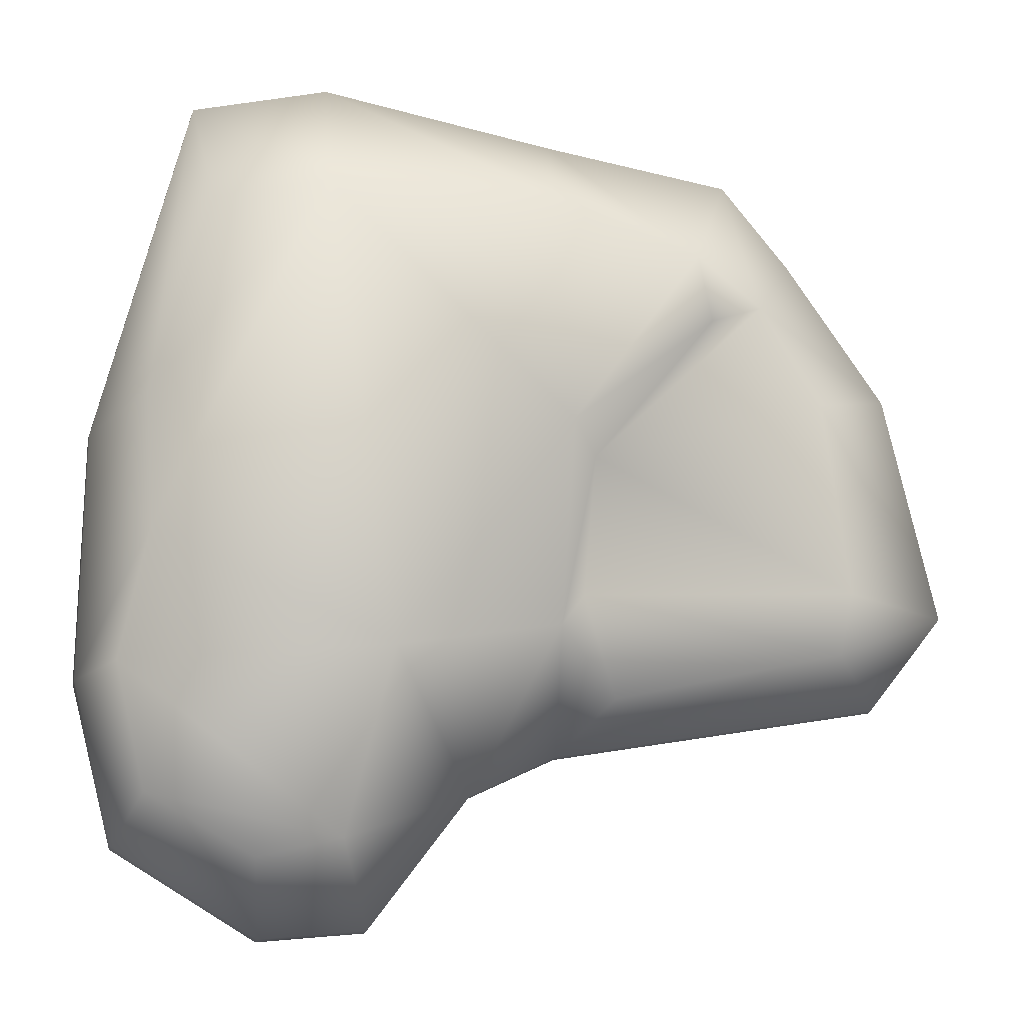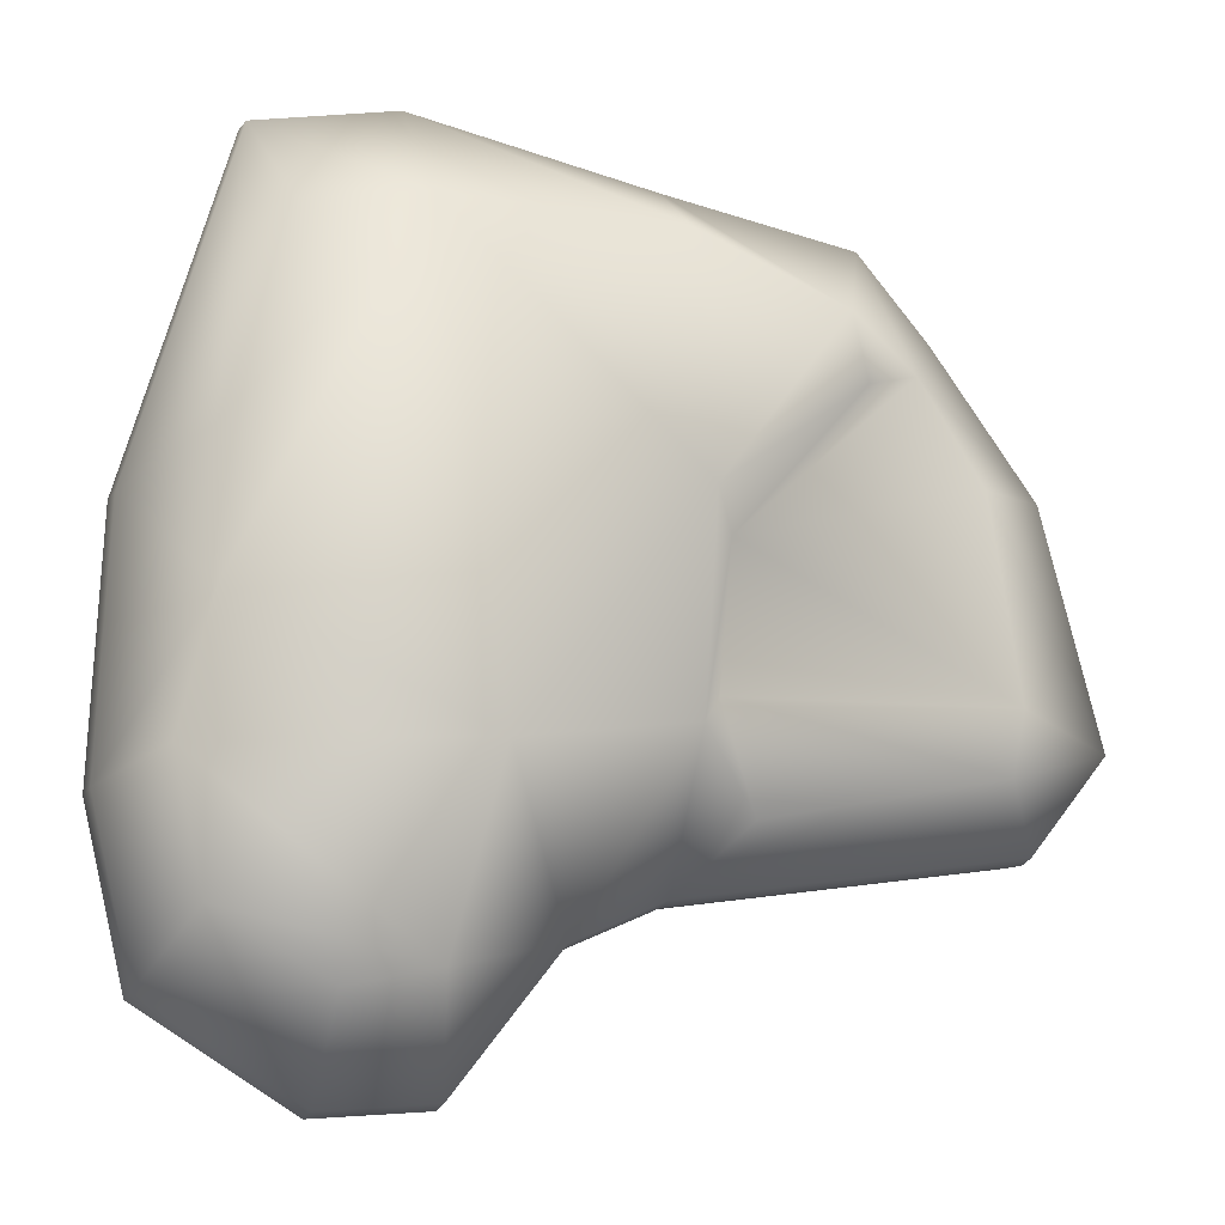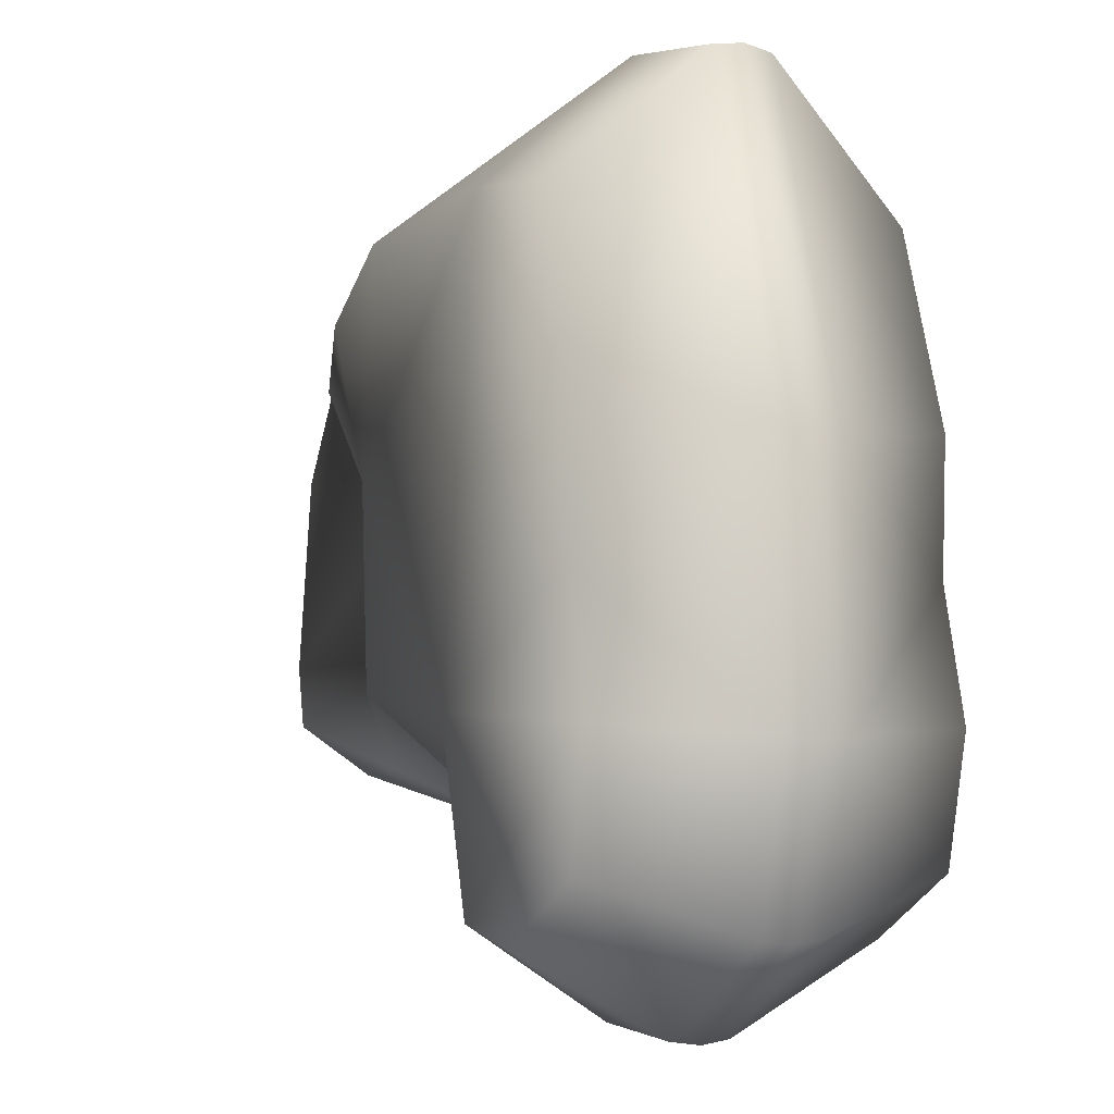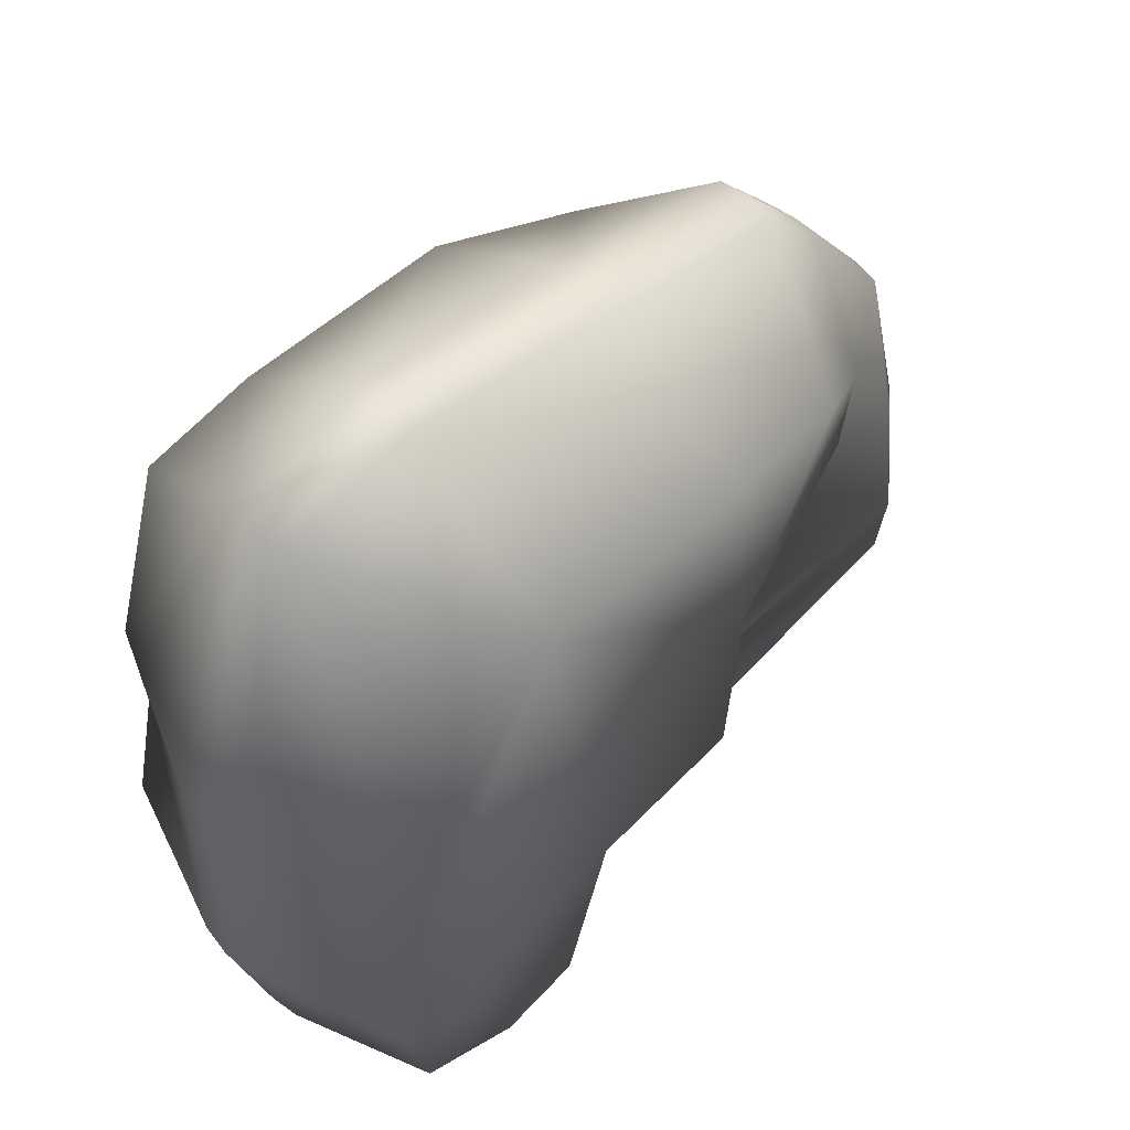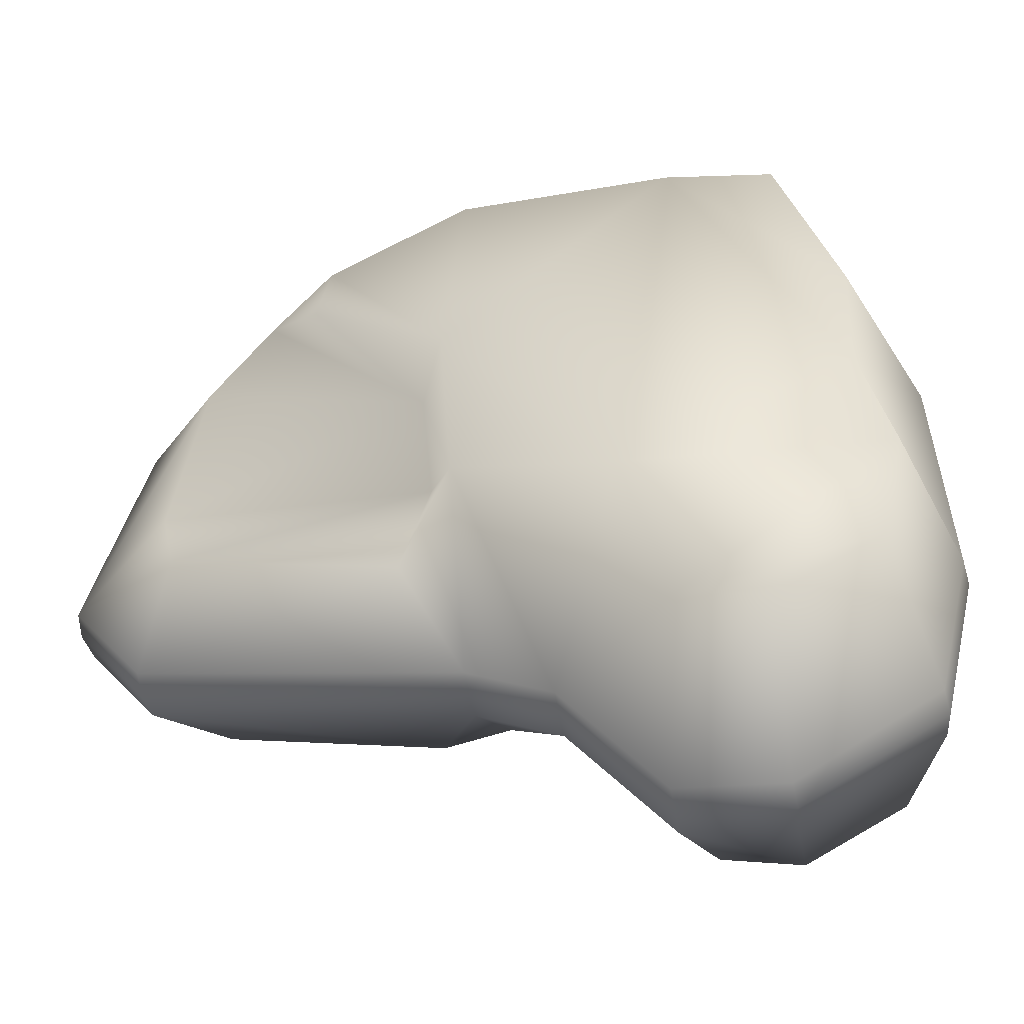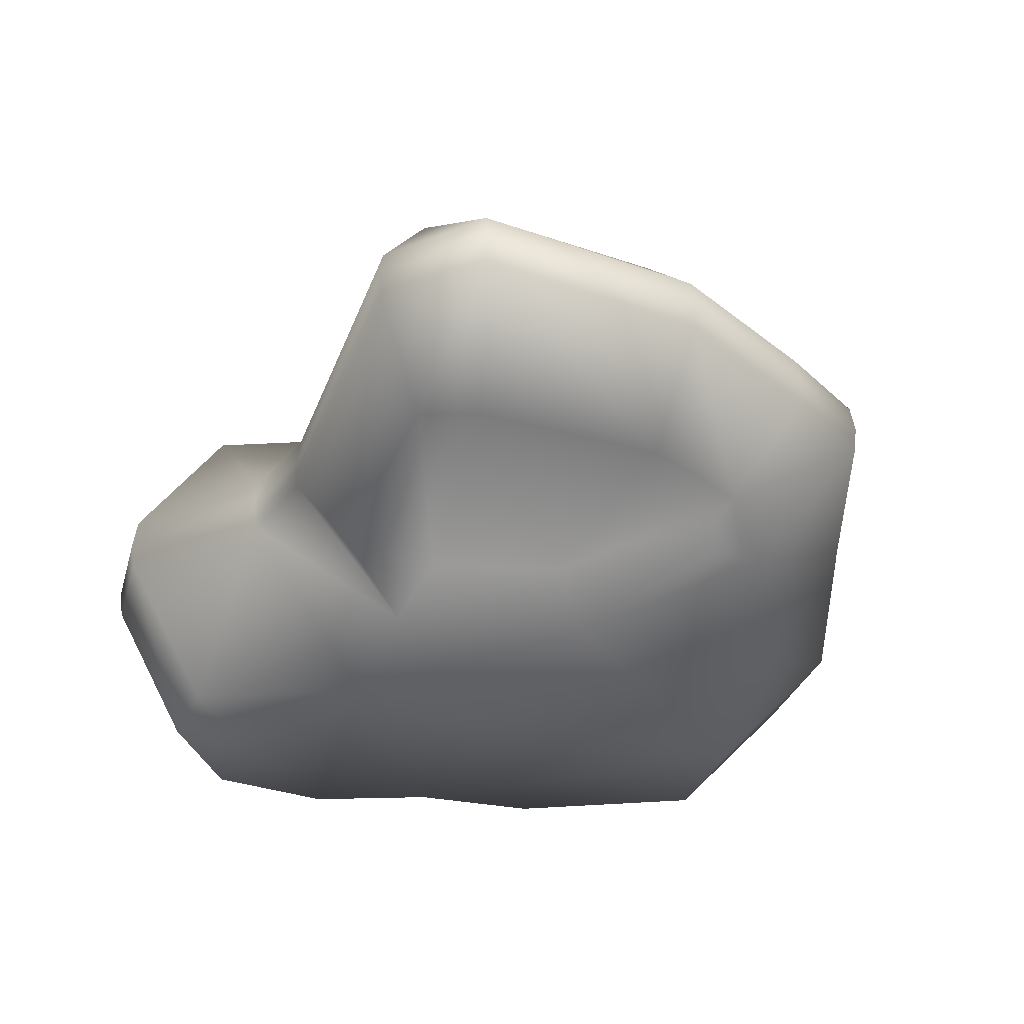
<metadata>
{"format":"obj","ext":"obj","renderer":"f3d","projection":"perspective","resolution":1024,"background":"white","views":[{"elev":-7.8,"azim":174.2,"up":"+Z"},{"elev":-14.2,"azim":165.8,"up":"+Z"},{"elev":-5.2,"azim":61.5,"up":"+Z"},{"elev":56.7,"azim":135.2,"up":"+Z"},{"elev":-47.9,"azim":8.9,"up":"+Z"},{"elev":-36.3,"azim":-100.9,"up":"+Y"}]}
</metadata>
<code>
g mbg002_rock_65
v 3.517 0.3097 4.314
v 3.547 -0.01346 4.358
v 2.082 -0.007909 4.612
v 2.067 0.3152 4.566
v 2.052 1.959 3.113
v -0.4257 0.00159 4.028
v -0.4176 0.3246 3.988
v -2.402 0.009074 3.611
v 4.562 0.3058 0.6767
v 4.602 -0.01745 0.6855
v -0.2655 1.967 3.007
v -2.374 0.3321 3.574
v -3.126 0.01182 2.716
v -1.85 1.698 2.453
v -3.092 0.3348 2.688
v -4.188 0.01584 1.18
v -2.575 1.376 1.983
v -4.143 0.3388 1.167
v -4.788 0.01811 -1.258
v -0.4964 1.968 0.6528
v -4.738 0.341 -1.248
v -4.001 0.01513 -2.265
v -3.211 1.379 0.9397
v -1.996 1.699 1.764
v -0.7915 1.37 0.3488
v -3.958 0.3381 -2.245
v -0.4916 0.001839 -2.79
v -3.512 1.38 -1.078
v -3.384 1.379 -1.724
v -0.4828 0.3249 -2.765
v 0.4409 -0.001692 -3.211
v -0.6663 1.369 -1.12
v -0.9871 1.37 -2.204
v -0.3573 1.968 -1.482
v 0.4407 0.3214 -3.182
v 1.546 -0.005878 -4.647
v 1.326 1.961 -1.693
v 1.535 0.3173 -4.605
v 2.712 -0.01029 -4.738
v 1.841 1.959 -3.636
v 2.69 0.3129 -4.695
v 4.278 -0.01623 -3.756
v 2.719 1.956 -3.826
v 4.242 0.307 -3.723
v 4.703 -0.01783 -1.994
v 3.833 1.952 -3.179
v 4.662 0.3054 -1.977
v 4.125 1.951 -1.873
v 3.808 1.952 -0.5166
v 3.87 1.952 0.8498
v 3.238 1.954 2.903
v 3.515 -0.3364 4.314
v 2.082 -0.007909 4.612
v 3.547 -0.01346 4.358
v 2.064 -0.3309 4.566
v 2.037 -1.974 3.113
v -0.4257 0.00159 4.028
v -0.42 -0.3215 3.988
v -2.402 0.009074 3.611
v 4.56 -0.3404 0.6767
v 4.602 -0.01745 0.6855
v -0.2804 -1.965 3.007
v -2.377 -0.3141 3.574
v -3.126 0.01182 2.716
v -1.863 -1.684 2.453
v -3.094 -0.3114 2.688
v -4.188 0.01584 1.18
v -2.585 -1.357 1.983
v -4.146 -0.3074 1.167
v -4.788 0.01811 -1.258
v -0.5113 -1.965 0.6528
v -4.741 -0.3052 -1.248
v -4.001 0.01513 -2.265
v -3.221 -1.354 0.9397
v -2.009 -1.683 1.764
v -0.8019 -1.364 0.3488
v -3.961 -0.3081 -2.245
v -0.4916 0.001839 -2.79
v -3.523 -1.353 -1.078
v -3.394 -1.354 -1.724
v -0.4852 -0.3213 -2.765
v 0.4409 -0.001692 -3.211
v -0.6766 -1.364 -1.12
v -0.9974 -1.363 -2.204
v -0.3721 -1.965 -1.482
v 0.4383 -0.3248 -3.182
v 1.546 -0.005878 -4.647
v 1.311 -1.971 -1.693
v 1.533 -0.3289 -4.605
v 2.712 -0.01029 -4.738
v 1.826 -1.973 -3.636
v 2.688 -0.3333 -4.695
v 4.278 -0.01623 -3.756
v 2.704 -1.977 -3.826
v 4.239 -0.3392 -3.723
v 4.703 -0.01783 -1.994
v 3.818 -1.981 -3.179
v 4.66 -0.3408 -1.977
v 4.11 -1.982 -1.873
v 3.794 -1.981 -0.5166
v 3.855 -1.981 0.8498
v 3.223 -1.979 2.903
g mbg002_rock_65_0
f 3 2 1
f 4 3 1
f 5 4 1
f 6 3 4
f 7 6 4
f 8 6 7
f 1 2 9
f 2 10 9
f 4 5 11
f 7 4 11
f 12 8 7
f 13 8 12
f 7 11 14
f 12 7 14
f 15 13 12
f 16 13 15
f 15 12 17
f 17 12 14
f 18 16 15
f 18 15 17
f 19 16 18
f 14 11 20
f 11 5 20
f 21 19 18
f 22 19 21
f 23 18 17
f 21 18 23
f 17 14 24
f 24 14 20
f 17 24 25
f 23 17 25
f 24 20 25
f 26 22 21
f 27 22 26
f 28 21 23
f 28 23 25
f 29 21 28
f 26 21 29
f 30 27 26
f 31 27 30
f 32 28 25
f 29 28 32
f 26 29 33
f 33 29 32
f 30 26 33
f 34 32 25
f 33 32 34
f 20 34 25
f 34 30 33
f 35 31 30
f 35 30 34
f 36 31 35
f 34 20 37
f 37 35 34
f 20 5 37
f 38 36 35
f 39 36 38
f 40 35 37
f 38 35 40
f 41 39 38
f 42 39 41
f 41 38 43
f 43 38 40
f 44 42 41
f 44 41 43
f 45 42 44
f 43 40 46
f 46 44 43
f 47 45 44
f 47 44 46
f 10 45 47
f 9 10 47
f 40 48 46
f 40 37 48
f 48 47 46
f 37 49 48
f 49 47 48
f 9 47 49
f 5 49 37
f 49 50 9
f 50 49 5
f 1 9 50
f 51 5 1
f 51 1 50
f 51 50 5
f 54 53 52
f 53 55 52
f 52 55 56
f 53 57 55
f 57 58 55
f 57 59 58
f 54 52 60
f 61 54 60
f 56 55 62
f 55 58 62
f 59 63 58
f 59 64 63
f 65 62 58
f 63 65 58
f 64 66 63
f 64 67 66
f 63 66 68
f 63 68 65
f 67 69 66
f 66 69 68
f 67 70 69
f 62 65 71
f 56 62 71
f 70 72 69
f 70 73 72
f 69 74 68
f 69 72 74
f 65 68 75
f 65 75 71
f 75 68 76
f 68 74 76
f 71 75 76
f 73 77 72
f 73 78 77
f 72 79 74
f 74 79 76
f 72 80 79
f 72 77 80
f 78 81 77
f 78 82 81
f 79 83 76
f 79 80 83
f 84 80 77
f 80 84 83
f 81 84 77
f 83 85 76
f 83 84 85
f 85 71 76
f 81 85 84
f 82 86 81
f 81 86 85
f 82 87 86
f 71 85 88
f 86 88 85
f 56 71 88
f 87 89 86
f 87 90 89
f 86 91 88
f 86 89 91
f 90 92 89
f 90 93 92
f 89 92 94
f 89 94 91
f 93 95 92
f 92 95 94
f 93 96 95
f 94 97 91
f 95 97 94
f 96 98 95
f 95 98 97
f 96 61 98
f 61 60 98
f 97 99 91
f 91 99 88
f 98 99 97
f 99 100 88
f 98 100 99
f 98 60 100
f 100 56 88
f 101 100 60
f 100 101 56
f 60 52 101
f 102 52 56
f 52 102 101
f 101 102 56

</code>
